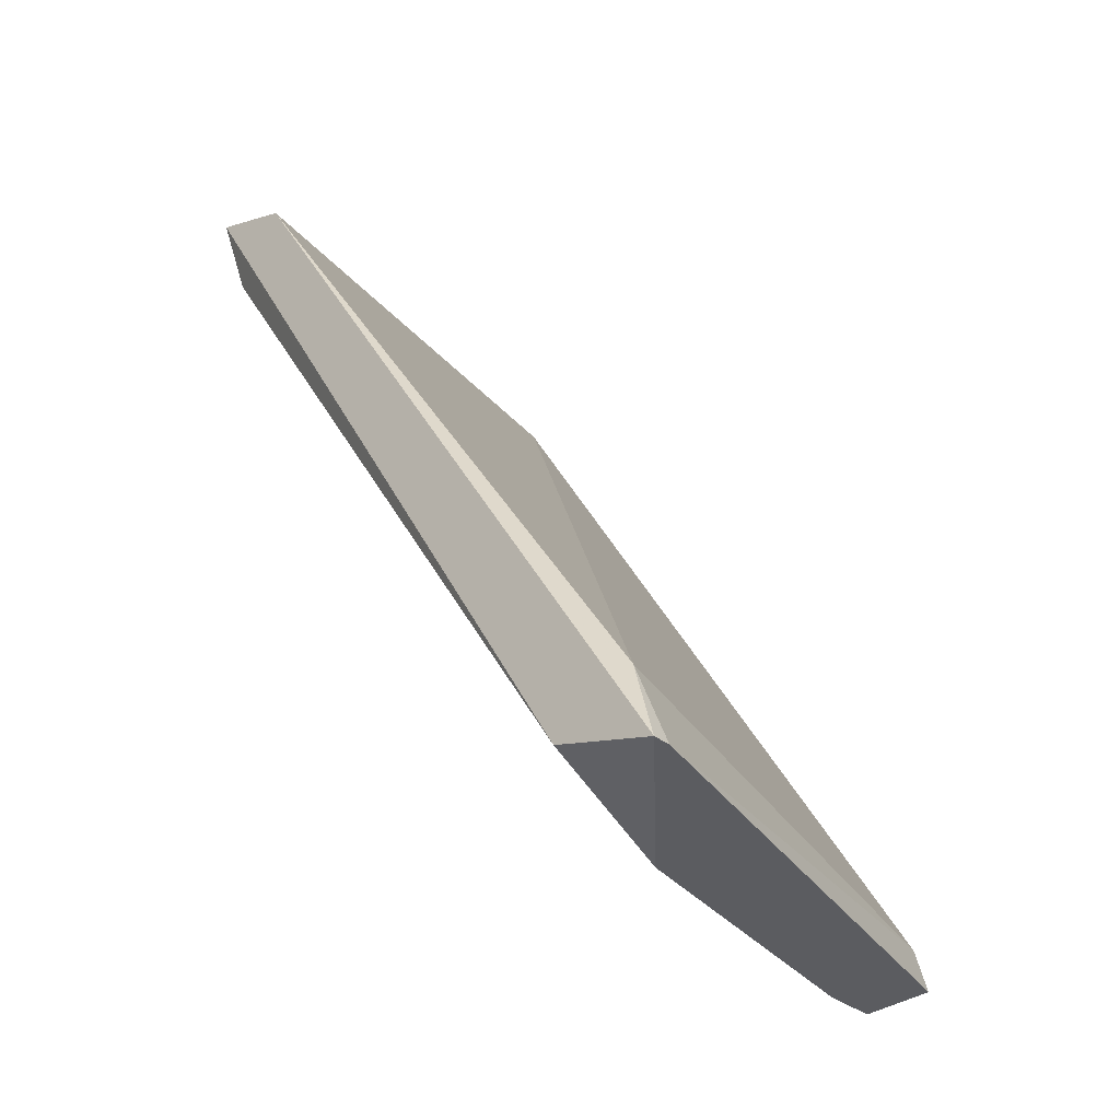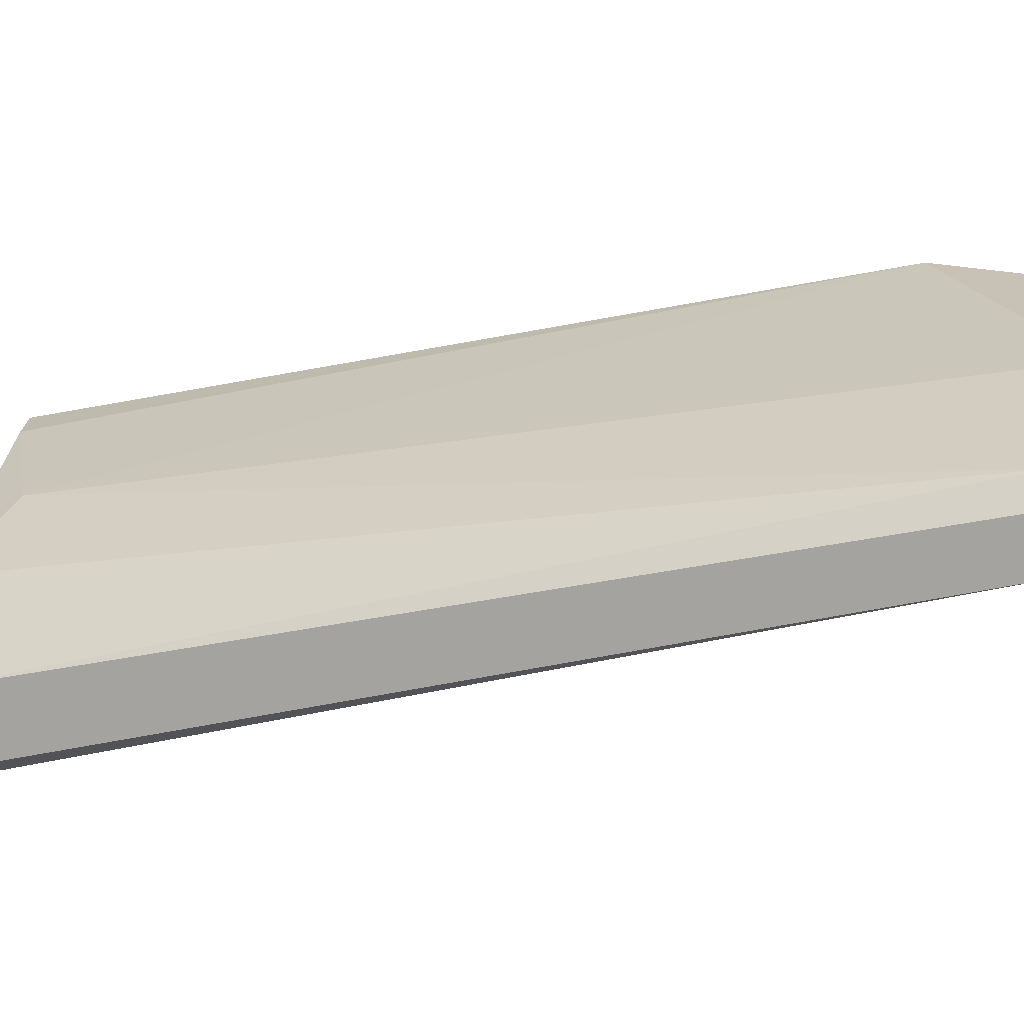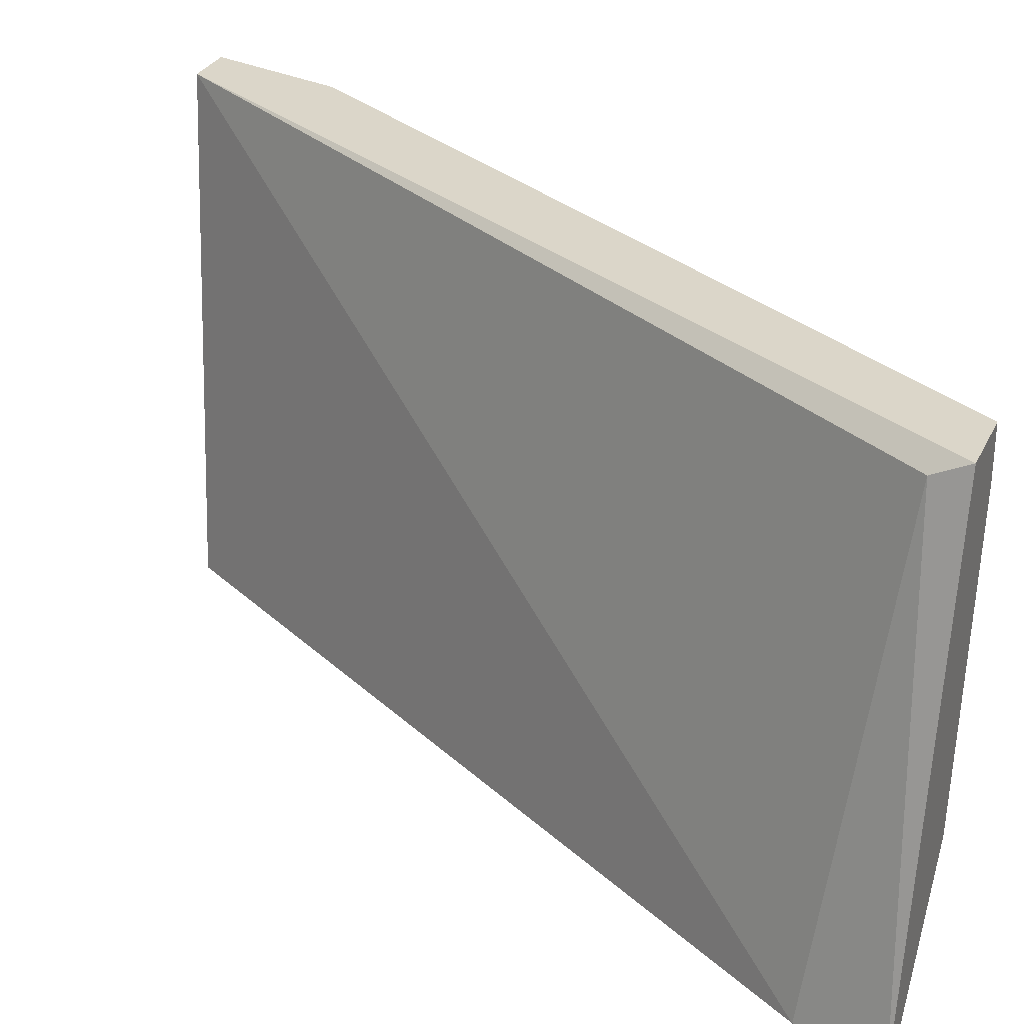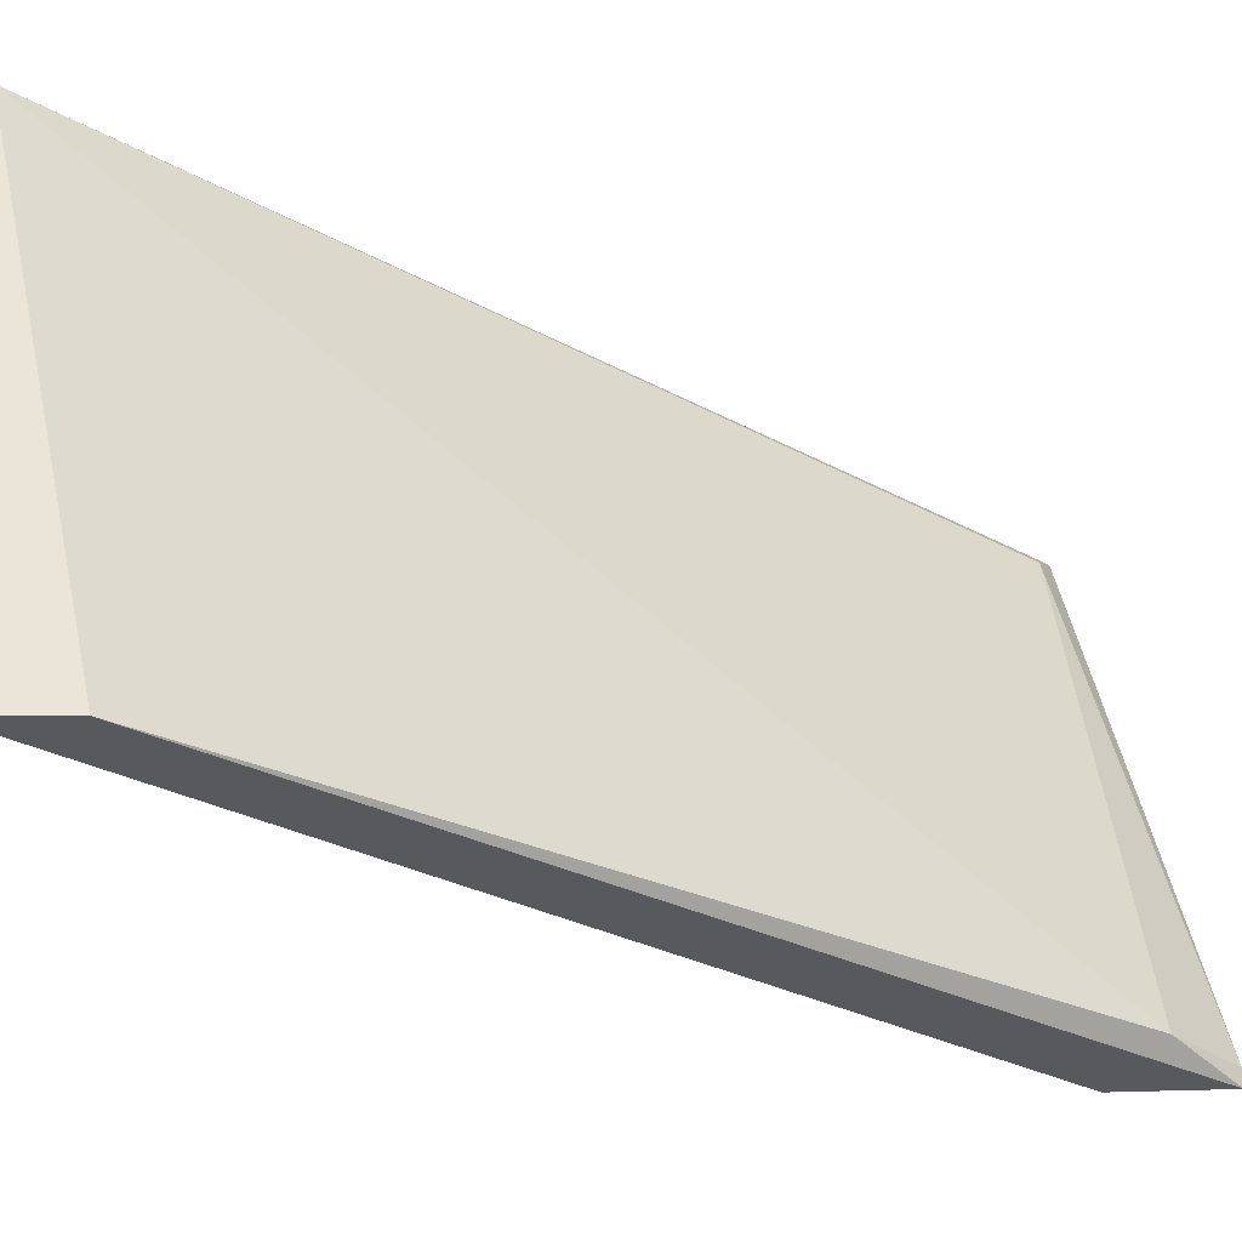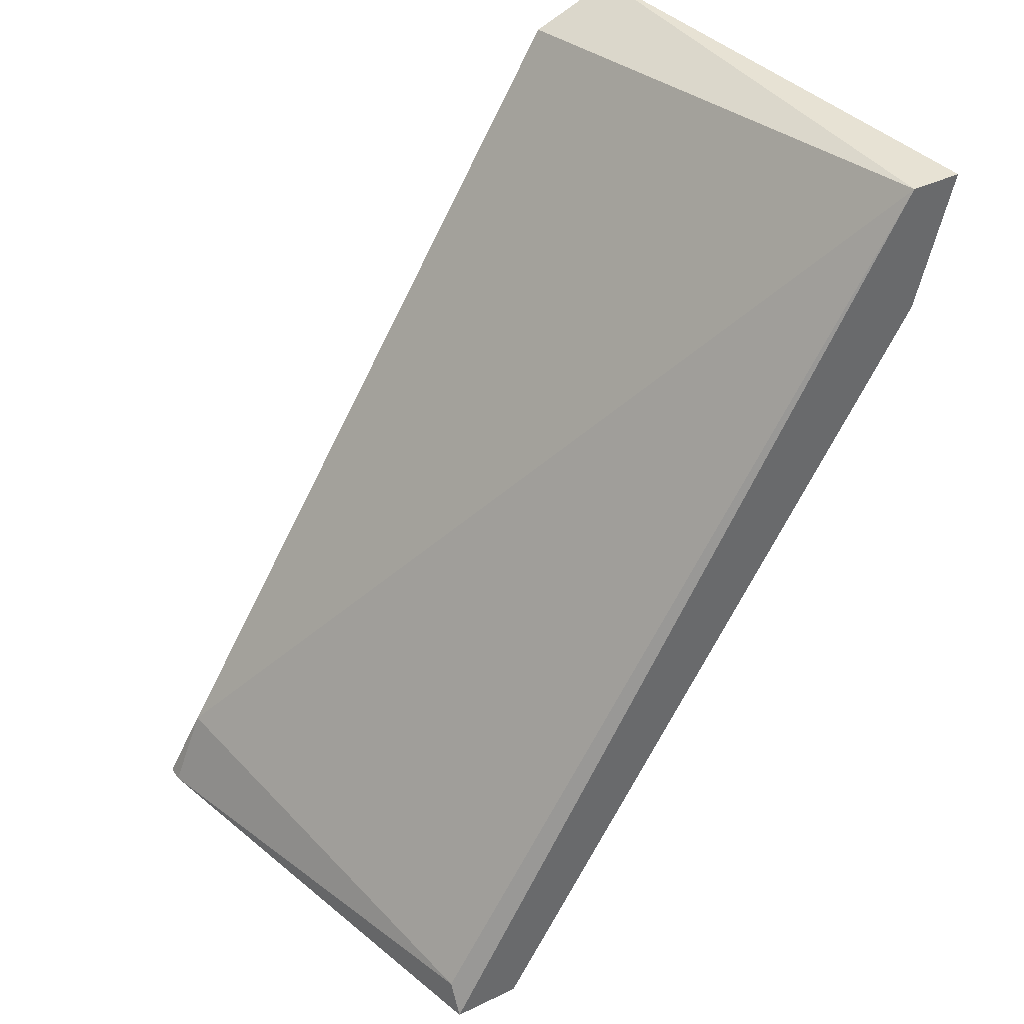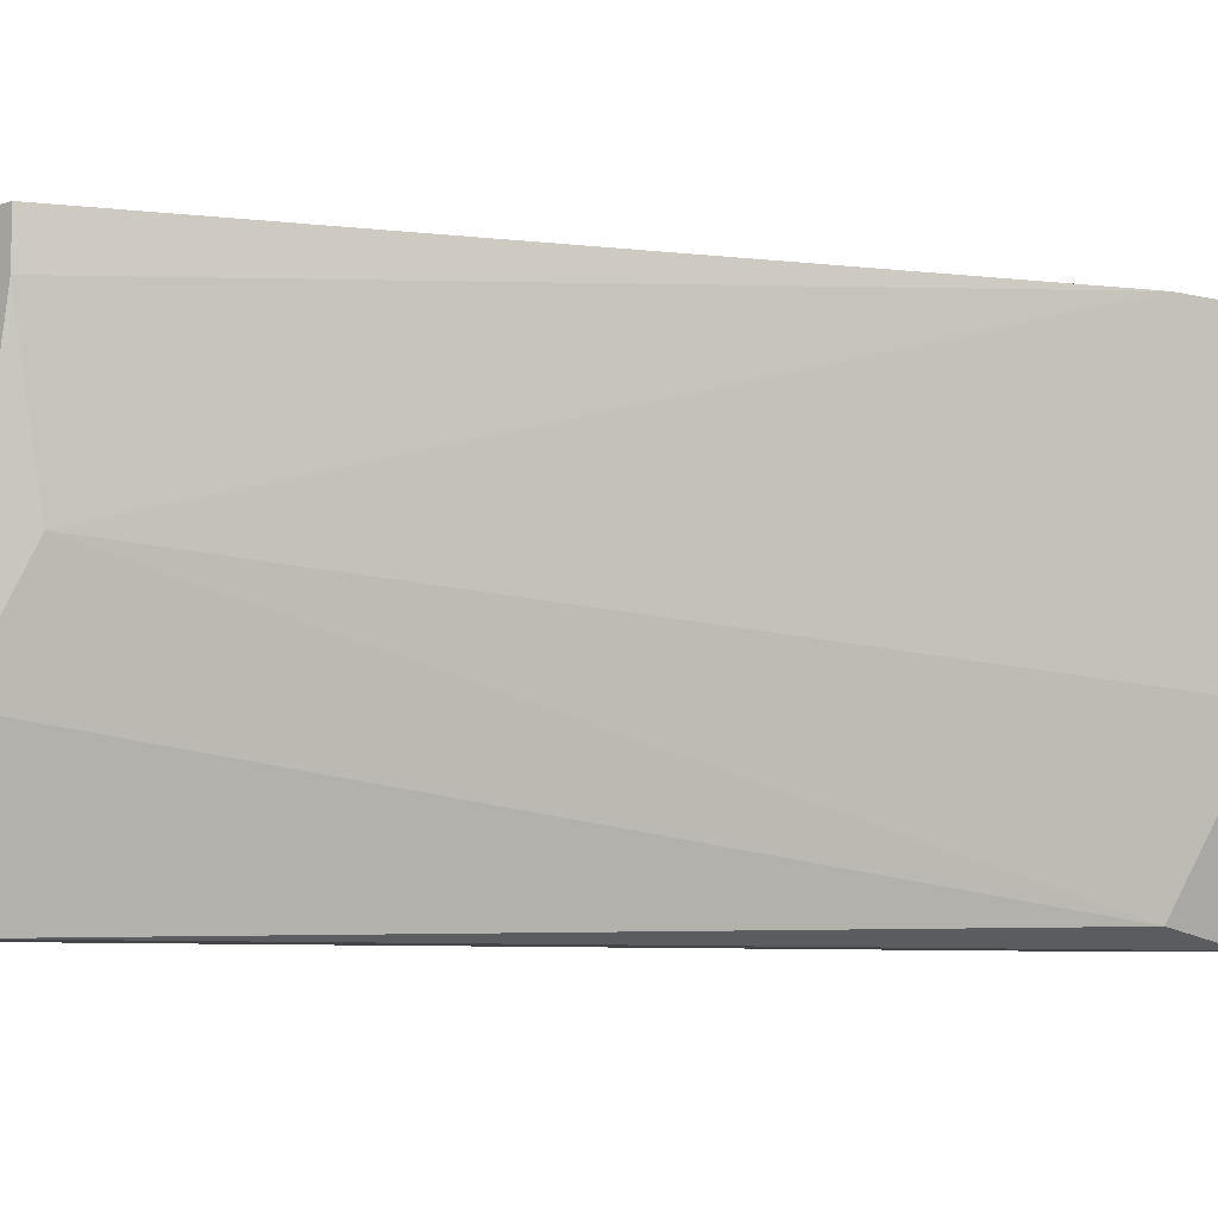
<metadata>
{"format":"obj","ext":"obj","renderer":"f3d","projection":"perspective","resolution":1024,"background":"white","views":[{"elev":-35.0,"azim":-136.2,"up":"+Y"},{"elev":-73.0,"azim":69.5,"up":"+Z"},{"elev":29.7,"azim":-68.1,"up":"+Z"},{"elev":-30.2,"azim":-157.8,"up":"+Z"},{"elev":40.0,"azim":-30.7,"up":"+Y"},{"elev":-7.7,"azim":41.9,"up":"+Z"}]}
</metadata>
<code>
o convex_20
v 0.2802 0.1697 -0.05487
v 0.1759 0.03253 -0.08505
v 0.1759 0.03253 -0.0823
v 0.2061 0.03253 -0.01372
v 0.2747 0.1752 -0.005487
v 0.2582 0.1697 -0.08505
v 0.1924 0.03803 -0.08505
v 0.1951 0.03803 -0.008237
v 0.2774 0.1532 -0.005487
v 0.2692 0.1615 -0.0823
v 0.1814 0.04625 -0.0823
v 0.2061 0.03803 -0.04116
v 0.2061 0.03253 -0.005487
v 0.2719 0.1752 -0.08505
v 0.2829 0.1752 -0.005487
v 0.1979 0.03253 -0.06036
v 0.1951 0.03253 -0.005487
f 13 5 17
f 3 2 4
f 2 6 7
f 2 3 11
f 5 6 11
f 6 2 11
f 3 8 11
f 8 5 11
f 1 9 12
f 9 4 12
f 10 1 12
f 3 4 13
f 9 5 13
f 4 9 13
f 6 5 14
f 7 6 14
f 1 10 14
f 10 7 14
f 5 9 15
f 9 1 15
f 1 14 15
f 14 5 15
f 4 2 16
f 2 7 16
f 7 10 16
f 12 4 16
f 10 12 16
f 8 3 17
f 5 8 17
f 3 13 17

</code>
